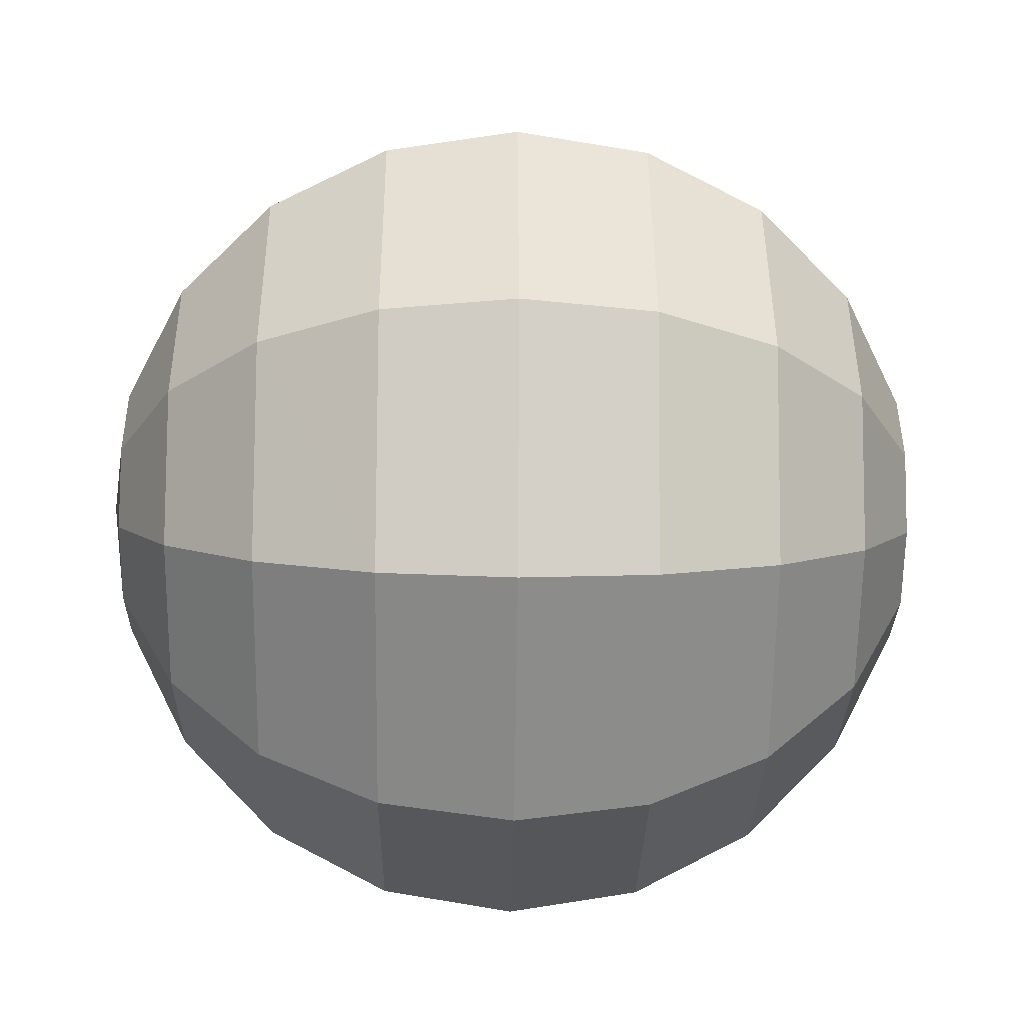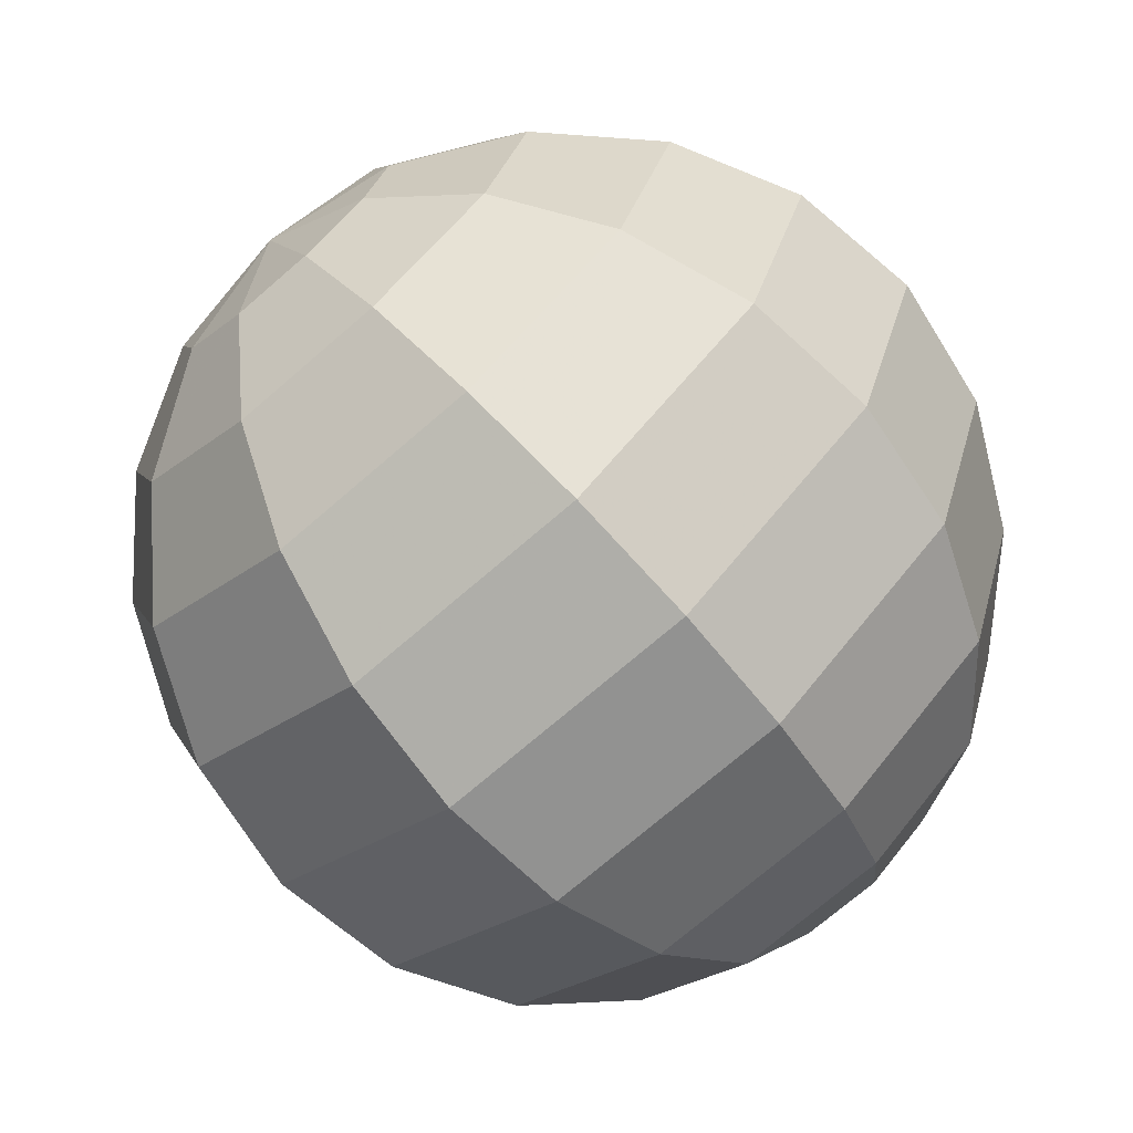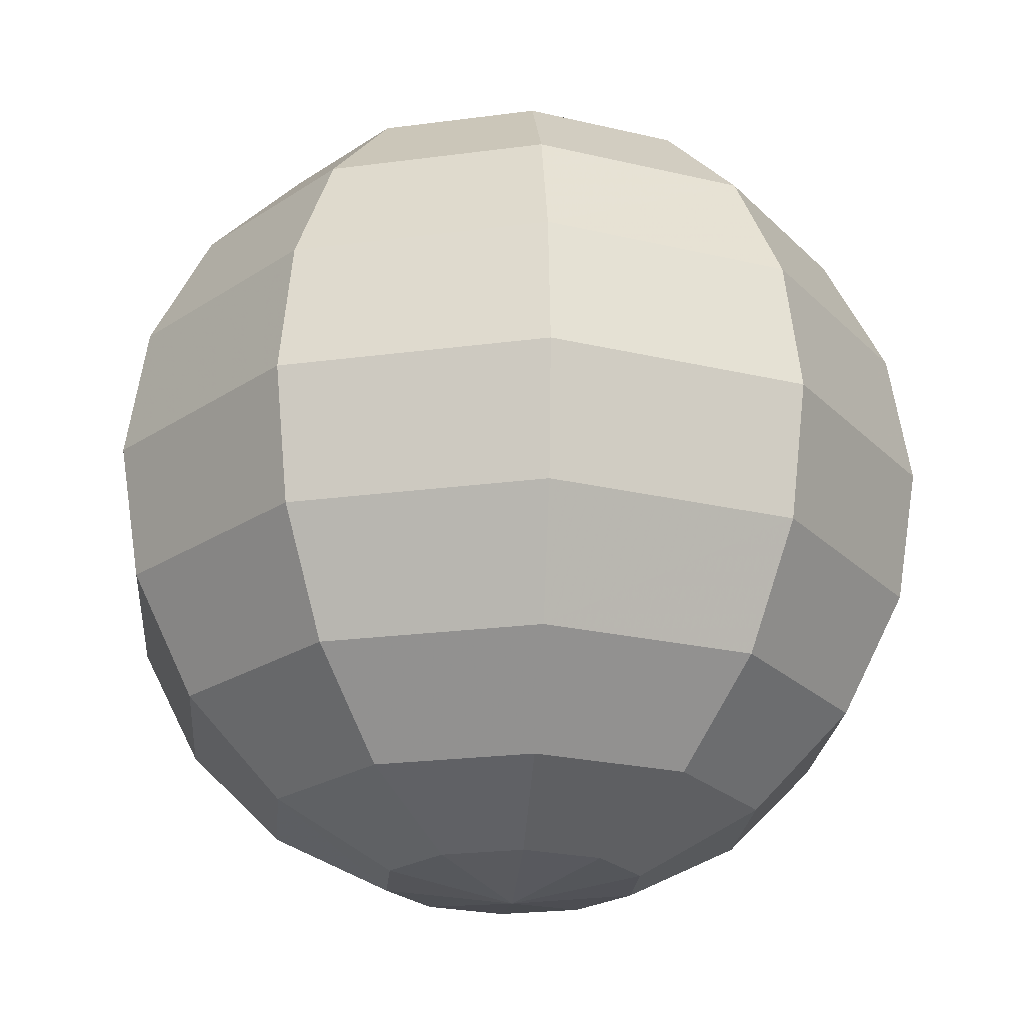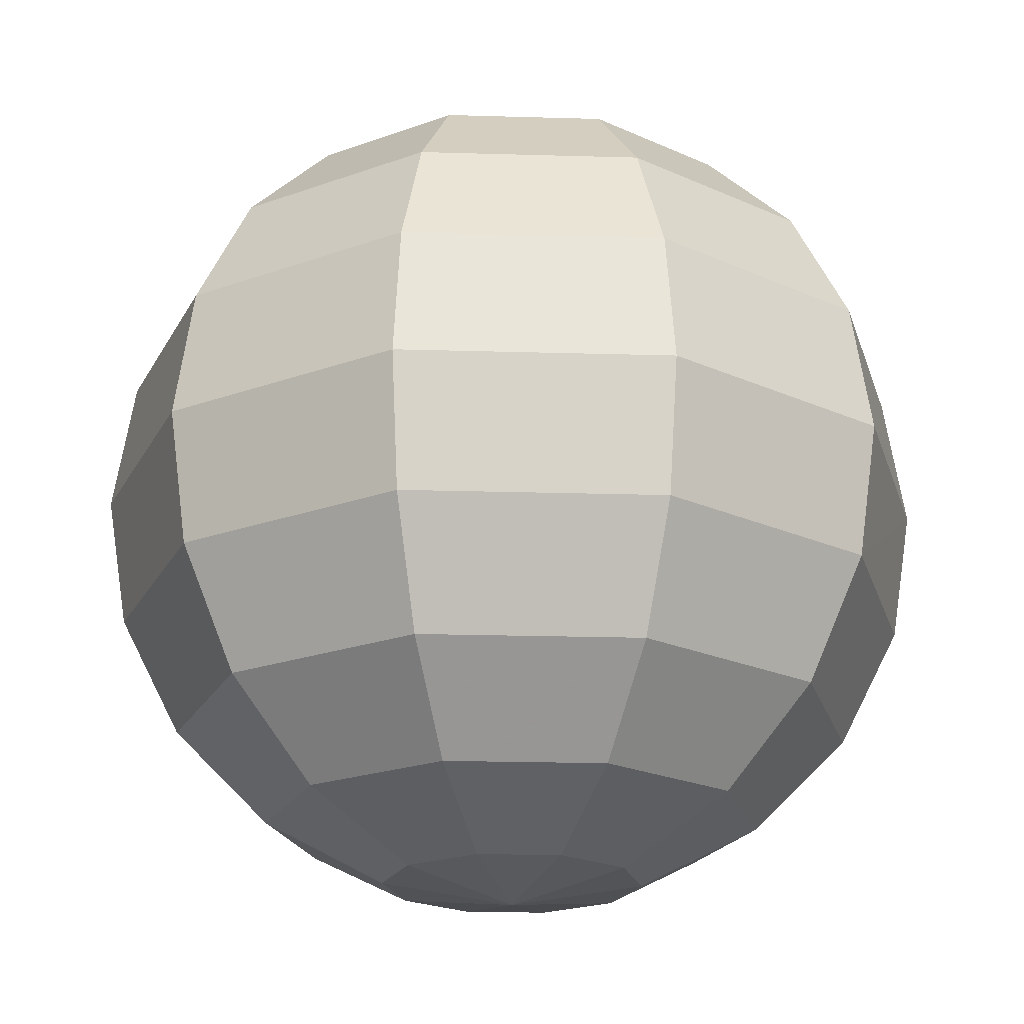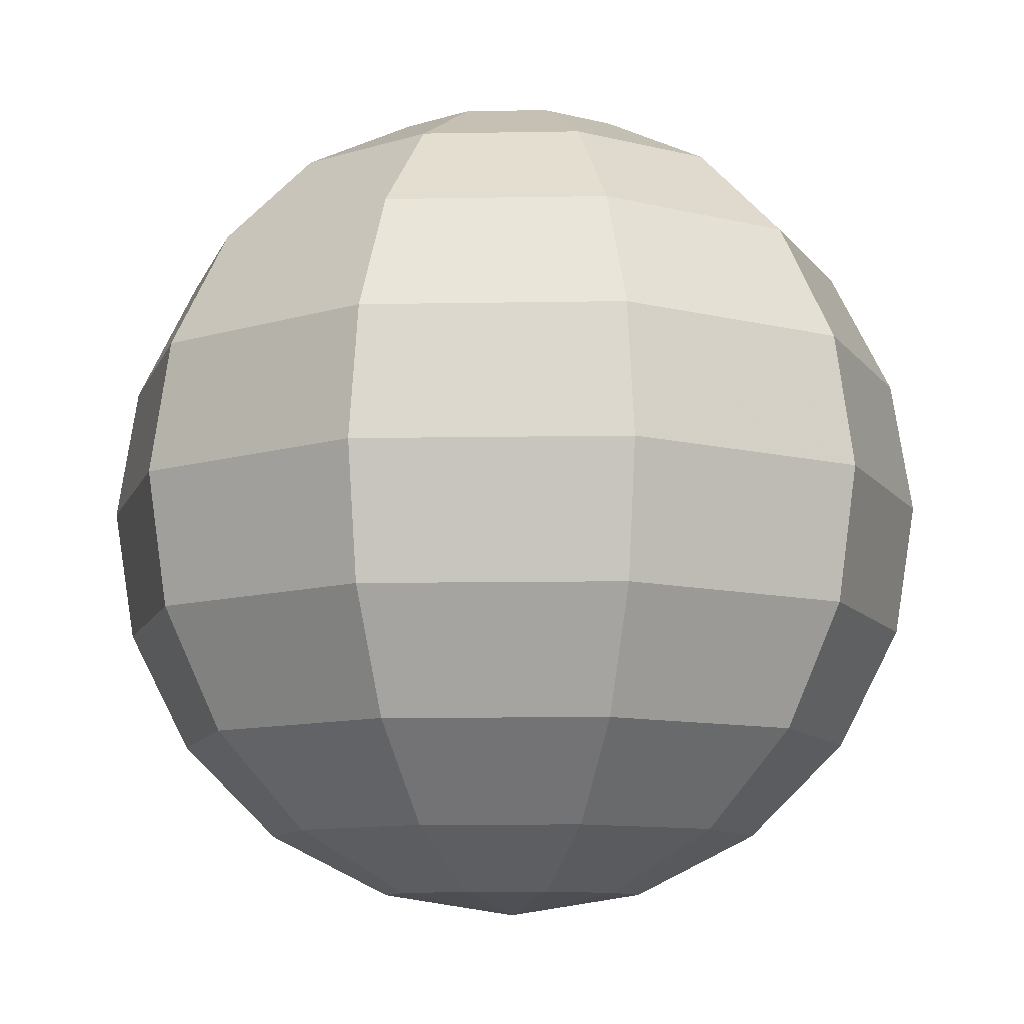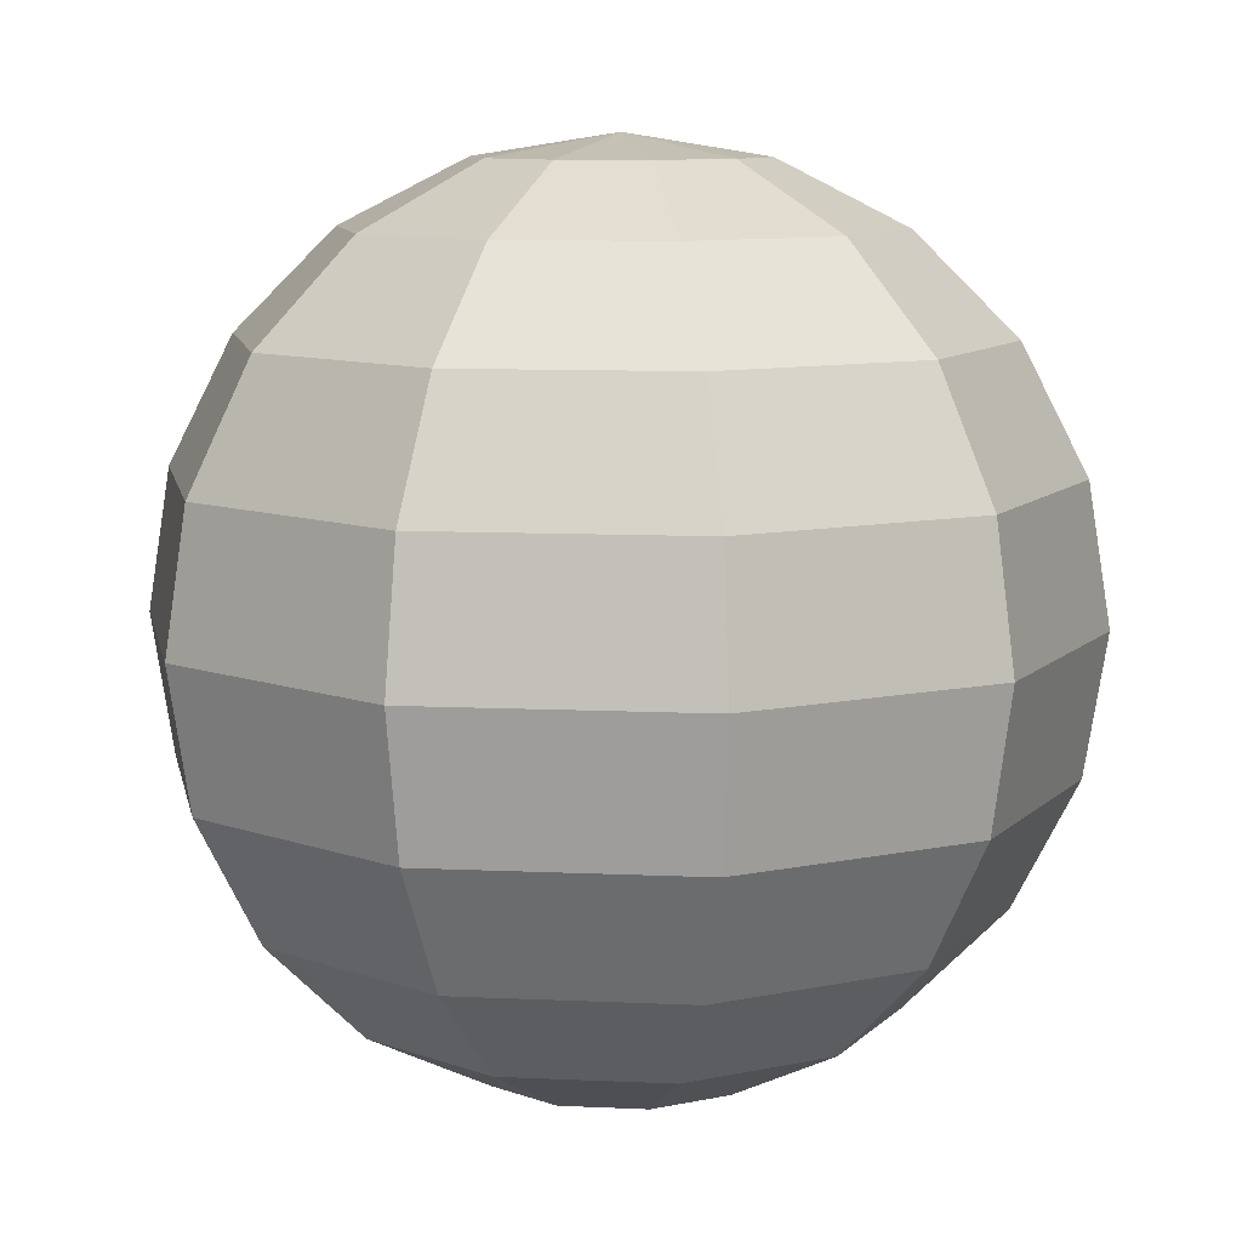
<metadata>
{"format":"obj","ext":"obj","renderer":"f3d","projection":"perspective","resolution":1024,"background":"white","views":[{"elev":-27.9,"azim":89.1,"up":"+Z"},{"elev":-72.3,"azim":40.9,"up":"+Z"},{"elev":-22.2,"azim":13.2,"up":"+Y"},{"elev":-21.4,"azim":177.0,"up":"+Y"},{"elev":-9.8,"azim":110.7,"up":"+Y"},{"elev":9.6,"azim":-173.0,"up":"+Y"}]}
</metadata>
<code>
v 100 0 0
v 80.9 0 58.77
v 30.9 0 95.1
v -30.9 0 95.1
v -80.9 0 58.77
v -100 0 0
v -80.9 0 -58.77
v -30.9 0 -95.1
v 30.9 0 -95.1
v 80.9 0 -58.77
v 100 0 0
v 95.1 30.9 0
v 76.95 30.9 55.9
v 29.4 30.9 90.45
v -29.4 30.9 90.45
v -76.95 30.9 55.9
v -95.1 30.9 0
v -76.95 30.9 -55.9
v -29.4 30.9 -90.45
v 29.4 30.9 -90.45
v 76.95 30.9 -55.9
v 95.1 30.9 0
v 95.1 -30.9 0
v 76.95 -30.9 55.9
v 29.4 -30.9 90.45
v -29.4 -30.9 90.45
v -76.95 -30.9 55.9
v -95.1 -30.9 0
v -76.95 -30.9 -55.9
v -29.4 -30.9 -90.45
v 29.4 -30.9 -90.45
v 76.95 -30.9 -55.9
v 95.1 -30.9 0
v 80.9 58.77 0
v 65.45 58.77 47.55
v 25 58.77 76.95
v -25 58.77 76.95
v -65.45 58.77 47.55
v -80.9 58.77 0
v -65.45 58.77 -47.55
v -25 58.77 -76.95
v 25 58.77 -76.95
v 65.45 58.77 -47.55
v 80.9 58.77 0
v 80.9 -58.77 0
v 65.45 -58.77 47.55
v 25 -58.77 76.95
v -25 -58.77 76.95
v -65.45 -58.77 47.55
v -80.9 -58.77 0
v -65.45 -58.77 -47.55
v -25 -58.77 -76.95
v 25 -58.77 -76.95
v 65.45 -58.77 -47.55
v 80.9 -58.77 0
v 58.77 80.9 0
v 47.55 80.9 34.55
v 18.18 80.9 55.9
v -18.18 80.9 55.9
v -47.55 80.9 34.55
v -58.77 80.9 0
v -47.55 80.9 -34.55
v -18.18 80.9 -55.9
v 18.18 80.9 -55.9
v 47.55 80.9 -34.55
v 58.77 80.9 0
v 58.77 -80.9 0
v 47.55 -80.9 34.55
v 18.18 -80.9 55.9
v -18.18 -80.9 55.9
v -47.55 -80.9 34.55
v -58.77 -80.9 0
v -47.55 -80.9 -34.55
v -18.18 -80.9 -55.9
v 18.18 -80.9 -55.9
v 47.55 -80.9 -34.55
v 58.77 -80.9 0
v 30.9 95.1 0
v 25 95.1 18.18
v 9.55 95.1 29.4
v -9.55 95.1 29.4
v -25 95.1 18.18
v -30.9 95.1 0
v -25 95.1 -18.18
v -9.55 95.1 -29.4
v 9.55 95.1 -29.4
v 25 95.1 -18.18
v 30.9 95.1 0
v 30.9 -95.1 0
v 25 -95.1 18.18
v 9.55 -95.1 29.4
v -9.55 -95.1 29.4
v -25 -95.1 18.18
v -30.9 -95.1 0
v -25 -95.1 -18.18
v -9.55 -95.1 -29.4
v 9.55 -95.1 -29.4
v 25 -95.1 -18.18
v 30.9 -95.1 0
v 0 100 0
v 0 -100 0
o Sphere
f 12 13 2 1
f 1 2 24 23
f 13 14 3 2
f 2 3 25 24
f 14 15 4 3
f 3 4 26 25
f 15 16 5 4
f 4 5 27 26
f 16 17 6 5
f 5 6 28 27
f 17 18 7 6
f 6 7 29 28
f 18 19 8 7
f 7 8 30 29
f 19 20 9 8
f 8 9 31 30
f 20 21 10 9
f 9 10 32 31
f 21 22 11 10
f 10 11 33 32
f 22 12 1 11
f 11 1 23 33
f 34 35 13 12
f 23 24 46 45
f 35 36 14 13
f 24 25 47 46
f 36 37 15 14
f 25 26 48 47
f 37 38 16 15
f 26 27 49 48
f 38 39 17 16
f 27 28 50 49
f 39 40 18 17
f 28 29 51 50
f 40 41 19 18
f 29 30 52 51
f 41 42 20 19
f 30 31 53 52
f 42 43 21 20
f 31 32 54 53
f 43 44 22 21
f 32 33 55 54
f 44 34 12 22
f 33 23 45 55
f 56 57 35 34
f 45 46 68 67
f 57 58 36 35
f 46 47 69 68
f 58 59 37 36
f 47 48 70 69
f 59 60 38 37
f 48 49 71 70
f 60 61 39 38
f 49 50 72 71
f 61 62 40 39
f 50 51 73 72
f 62 63 41 40
f 51 52 74 73
f 63 64 42 41
f 52 53 75 74
f 64 65 43 42
f 53 54 76 75
f 65 66 44 43
f 54 55 77 76
f 66 56 34 44
f 55 45 67 77
f 78 79 57 56
f 67 68 90 89
f 79 80 58 57
f 68 69 91 90
f 80 81 59 58
f 69 70 92 91
f 81 82 60 59
f 70 71 93 92
f 82 83 61 60
f 71 72 94 93
f 83 84 62 61
f 72 73 95 94
f 84 85 63 62
f 73 74 96 95
f 85 86 64 63
f 74 75 97 96
f 86 87 65 64
f 75 76 98 97
f 87 88 66 65
f 76 77 99 98
f 88 78 56 66
f 77 67 89 99
f 89 90 101
f 79 78 100
f 90 91 101
f 80 79 100
f 91 92 101
f 81 80 100
f 92 93 101
f 82 81 100
f 93 94 101
f 83 82 100
f 94 95 101
f 84 83 100
f 95 96 101
f 85 84 100
f 96 97 101
f 86 85 100
f 97 98 101
f 87 86 100
f 98 99 101
f 88 87 100
f 99 89 101
f 78 88 100

</code>
